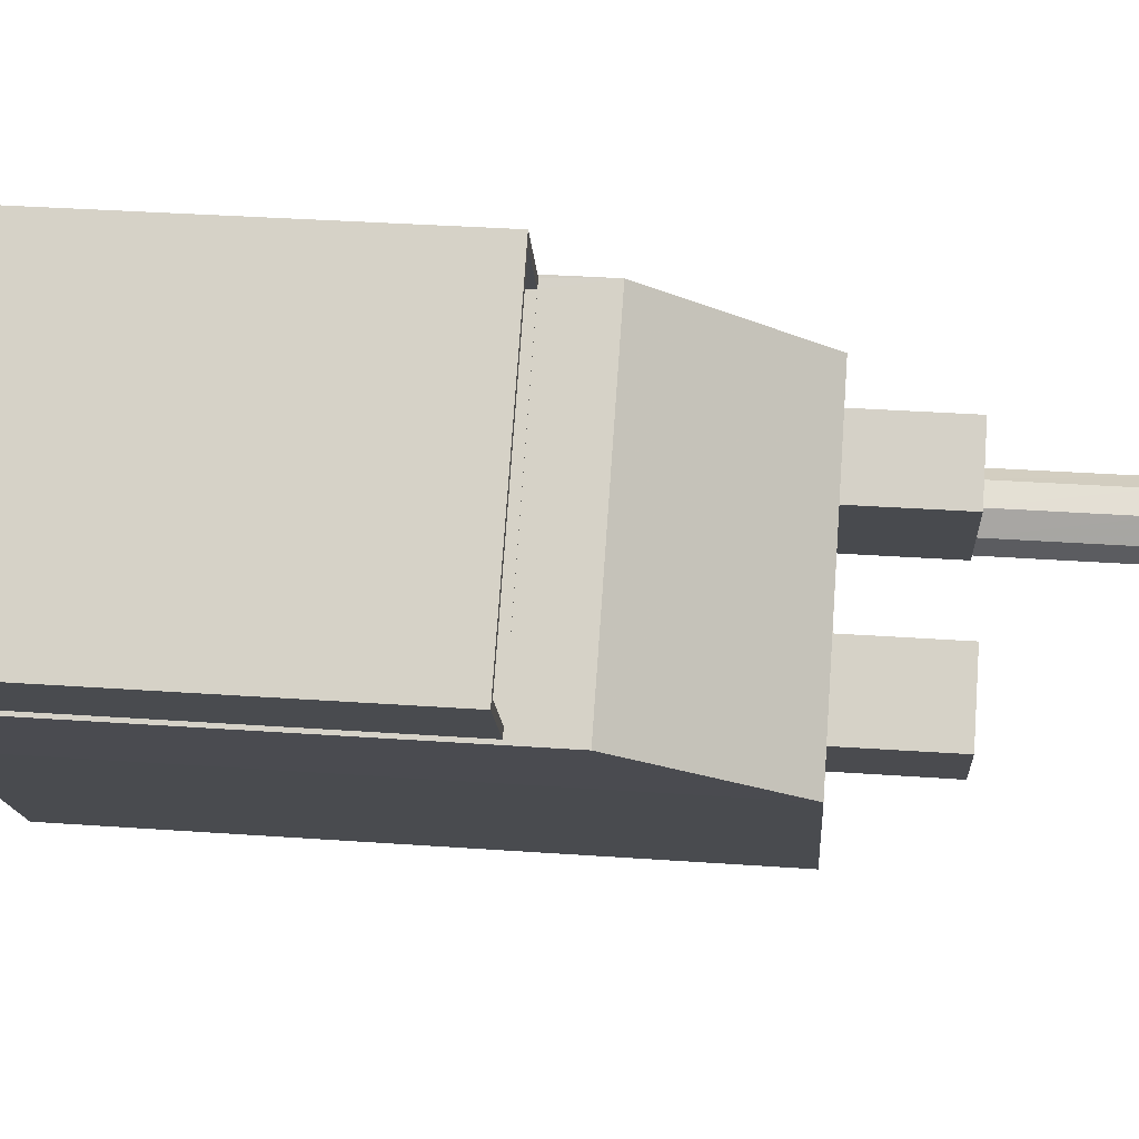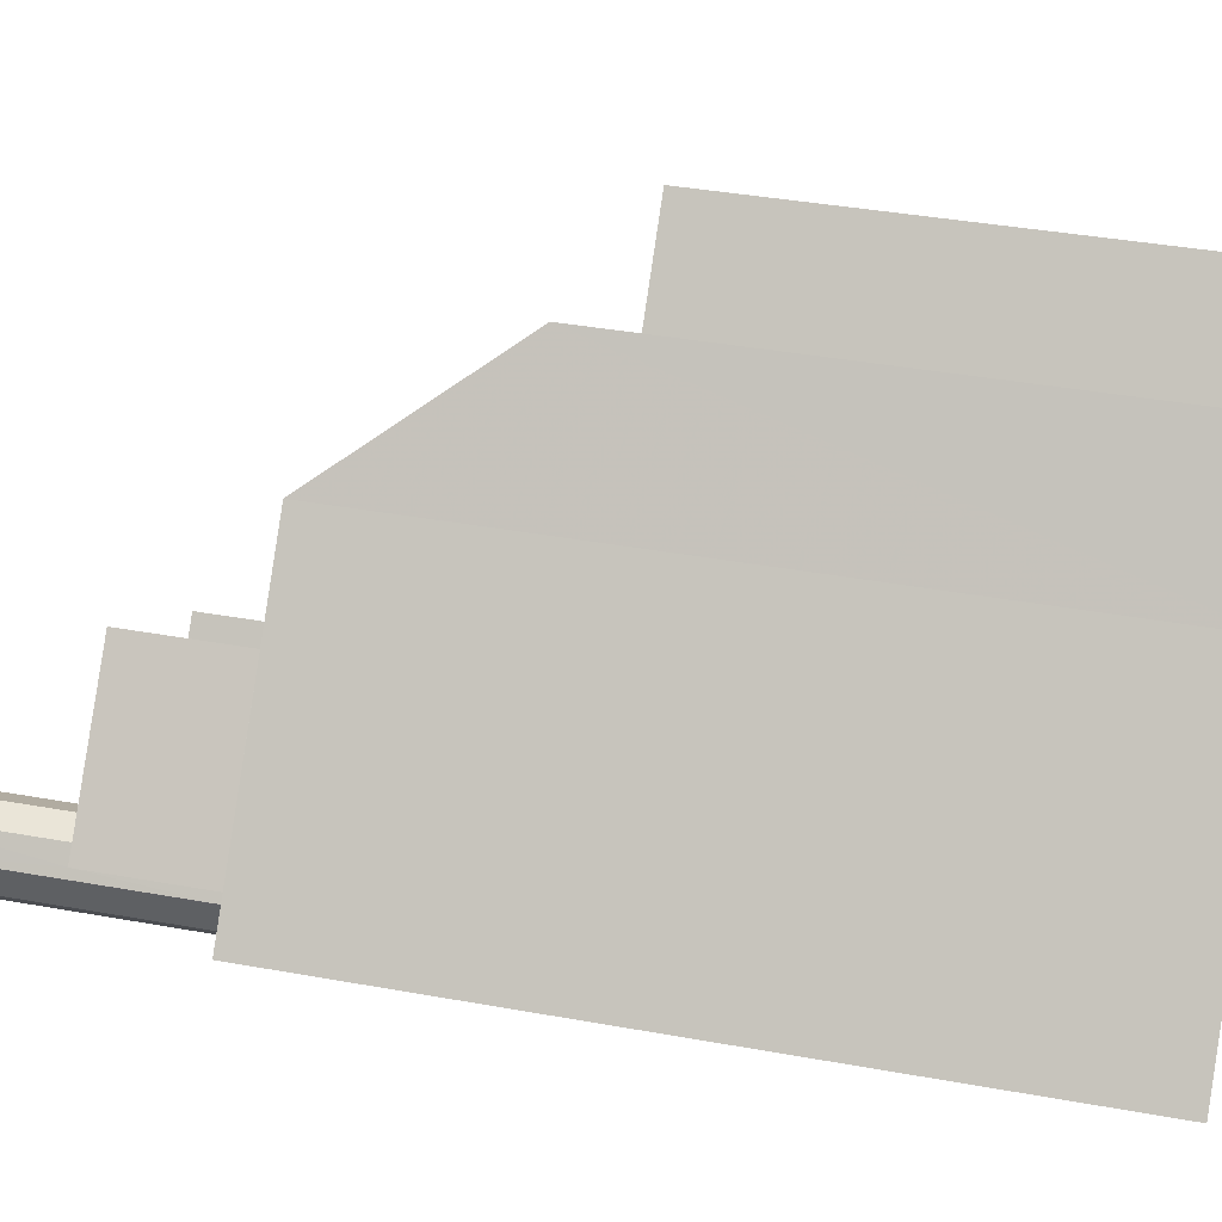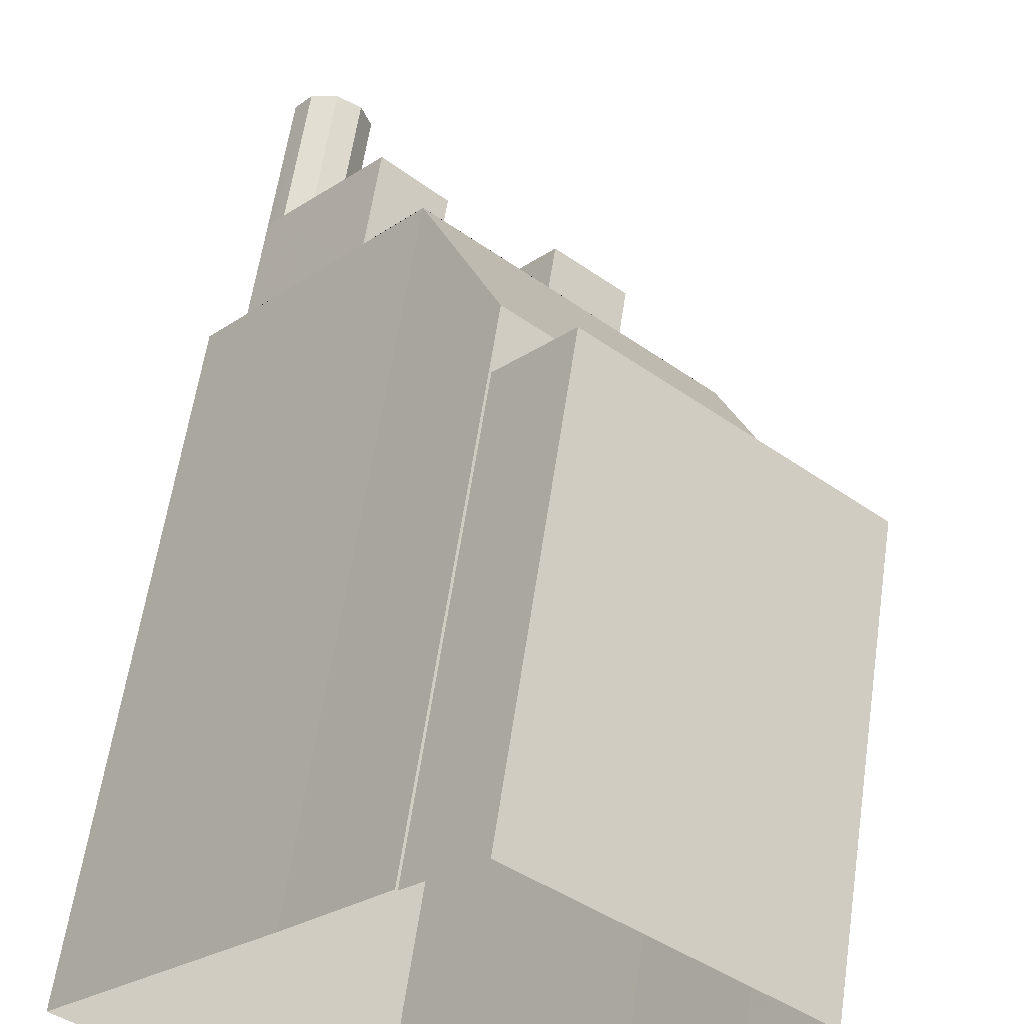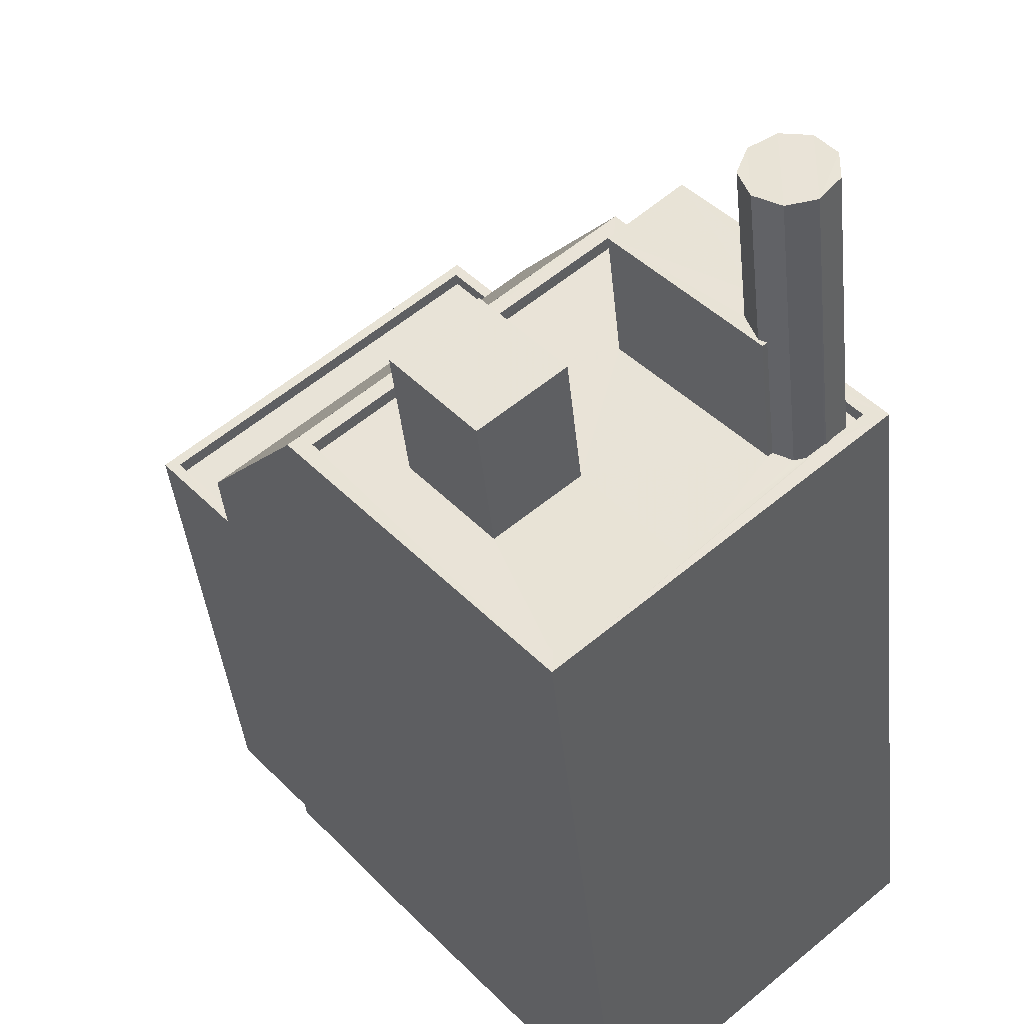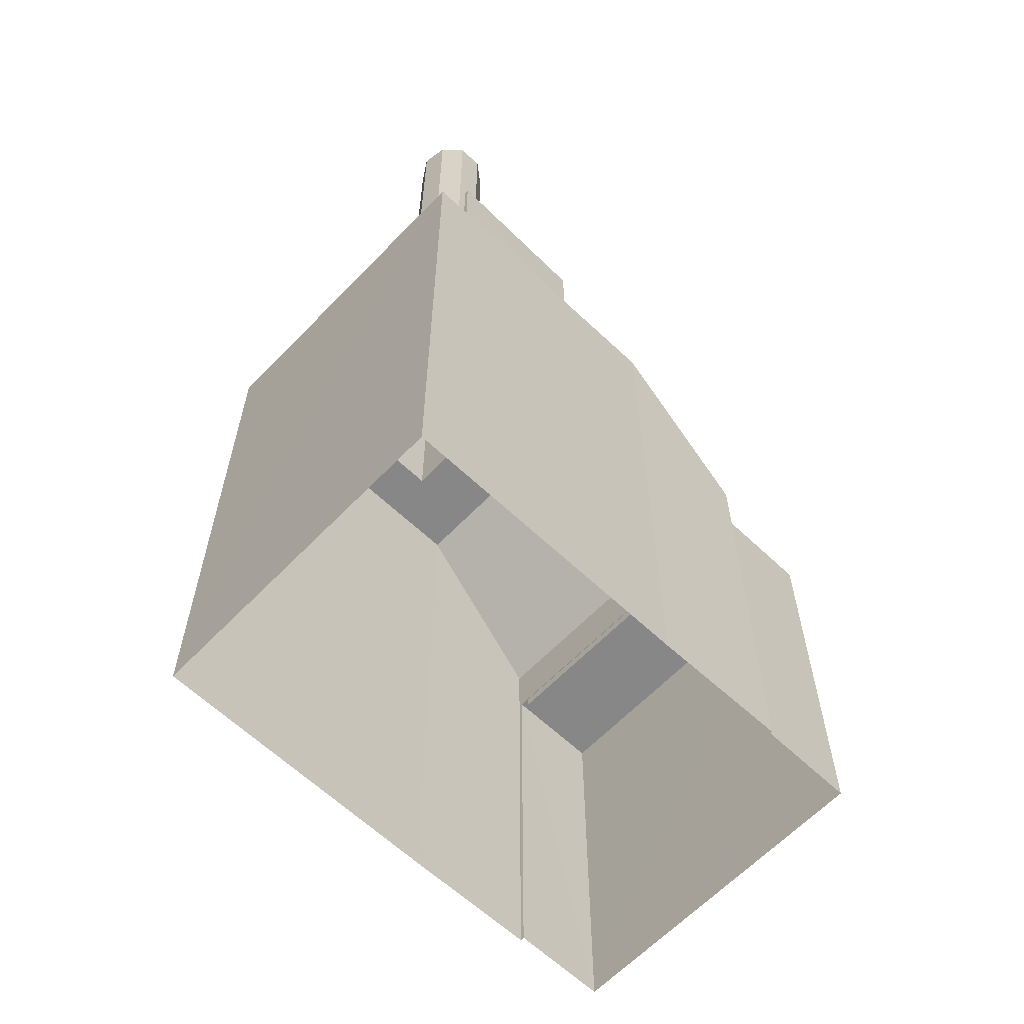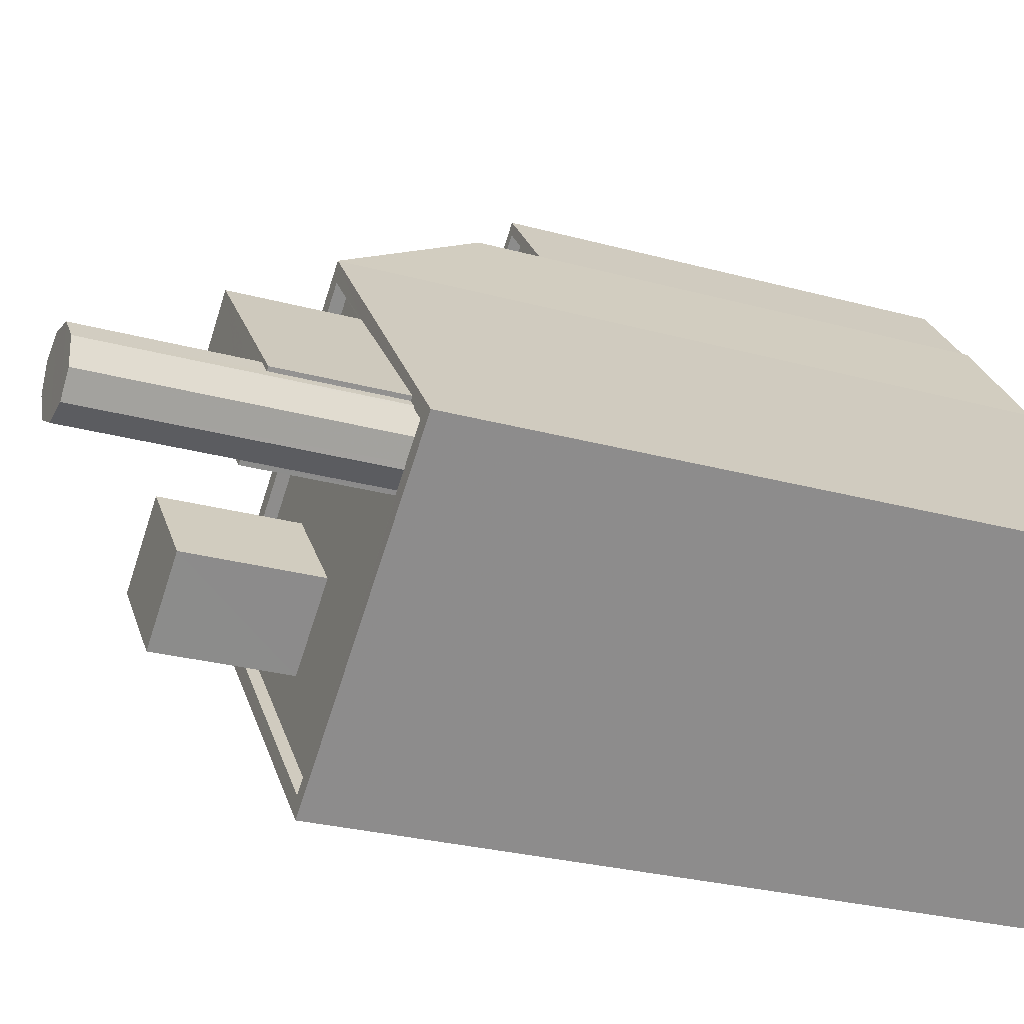
<metadata>
{"format":"obj","ext":"obj","renderer":"f3d","projection":"perspective","resolution":1024,"background":"white","views":[{"elev":34.9,"azim":-84.6,"up":"+Y"},{"elev":38.0,"azim":103.1,"up":"+Y"},{"elev":59.2,"azim":-171.6,"up":"+Y"},{"elev":-39.9,"azim":5.7,"up":"+Y"},{"elev":-62.6,"azim":87.2,"up":"+Z"},{"elev":-26.0,"azim":66.1,"up":"+Y"}]}
</metadata>
<code>
v -9162 -3.726e+04 31.26
v -9161 -3.726e+04 31.26
v -9162 -3.726e+04 31.26
v -9169 -3.727e+04 31.27
v -9164 -3.726e+04 31.26
v -9156 -3.727e+04 31.26
v -9162 -3.727e+04 31.26
v -9168 -3.727e+04 31.27
v -9168 -3.727e+04 31.26
v -9166 -3.727e+04 31.26
v -9163 -3.726e+04 40.38
v -9164 -3.726e+04 40.38
v -9169 -3.727e+04 40.39
v -9168 -3.727e+04 40.39
v -9169 -3.727e+04 40.64
v -9168 -3.727e+04 40.64
v -9169 -3.727e+04 40.64
v -9168 -3.727e+04 40.64
v -9163 -3.726e+04 40.63
v -9163 -3.726e+04 40.63
v -9164 -3.726e+04 40.63
v -9164 -3.726e+04 40.63
v -9162 -3.726e+04 40.63
v -9168 -3.727e+04 41.97
v -9160 -3.726e+04 45.47
v -9162 -3.726e+04 41.97
v -9166 -3.727e+04 45.47
v -9157 -3.727e+04 45.47
v -9156 -3.727e+04 45.47
v -9157 -3.727e+04 45.47
v -9166 -3.727e+04 45.47
v -9166 -3.727e+04 45.47
v -9162 -3.727e+04 45.47
v -9160 -3.726e+04 45.47
v -9159 -3.727e+04 45.47
v -9162 -3.727e+04 45.47
v -9157 -3.727e+04 45.47
v -9157 -3.727e+04 45.47
v -9157 -3.727e+04 45.47
v -9161 -3.727e+04 45.47
v -9159 -3.727e+04 45.47
v -9161 -3.727e+04 45.22
v -9161 -3.727e+04 45.22
v -9164 -3.727e+04 45.22
v -9163 -3.727e+04 45.22
v -9159 -3.727e+04 45.22
v -9160 -3.727e+04 45.22
v -9157 -3.727e+04 45.22
v -9158 -3.727e+04 45.22
v -9158 -3.727e+04 45.22
v -9161 -3.727e+04 45.22
v -9158 -3.727e+04 45.22
v -9163 -3.727e+04 45.22
v -9162 -3.727e+04 45.22
v -9166 -3.727e+04 45.22
v -9164 -3.727e+04 45.22
v -9157 -3.727e+04 45.22
v -9157 -3.727e+04 45.22
v -9157 -3.727e+04 45.22
v -9157 -3.727e+04 45.22
v -9157 -3.727e+04 45.47
v -9157 -3.727e+04 45.47
v -9157 -3.727e+04 45.47
v -9158 -3.727e+04 47.88
v -9158 -3.727e+04 47.88
v -9161 -3.727e+04 47.88
v -9158 -3.727e+04 47.88
v -9159 -3.727e+04 47.88
v -9157 -3.727e+04 47.88
v -9157 -3.727e+04 47.88
v -9157 -3.727e+04 47.88
v -9158 -3.727e+04 47.88
v -9158 -3.727e+04 47.88
v -9158 -3.727e+04 47.88
v -9157 -3.727e+04 51.03
v -9158 -3.727e+04 51.03
v -9158 -3.727e+04 51.03
v -9157 -3.727e+04 51.03
v -9157 -3.727e+04 51.03
v -9158 -3.727e+04 51.03
v -9157 -3.727e+04 51.03
v -9158 -3.727e+04 51.03
v -9158 -3.727e+04 51.03
v -9163 -3.727e+04 47.88
v -9163 -3.727e+04 47.88
v -9161 -3.727e+04 47.88
v -9164 -3.727e+04 47.88
f 1 2 3
f 4 5 3
f 2 6 7
f 8 9 10
f 9 4 3
f 2 7 10
f 9 3 2
f 9 2 10
f 11 12 13
f 14 11 13
f 15 16 17
f 18 19 20
f 17 16 18
f 18 16 19
f 21 15 17
f 15 21 22
f 19 23 20
f 23 22 21
f 20 23 21
f 24 25 26
f 24 27 25
f 28 29 30
f 31 32 33
f 29 34 35
f 36 31 33
f 34 32 31
f 28 30 37
f 30 38 39
f 40 34 31
f 41 35 40
f 38 29 35
f 29 38 30
f 35 34 40
f 42 43 44
f 45 42 44
f 42 46 43
f 47 48 49
f 47 50 51
f 51 42 45
f 50 49 52
f 51 50 42
f 47 49 50
f 47 51 53
f 53 54 47
f 54 53 55
f 44 56 45
f 55 56 44
f 53 56 55
f 57 58 59
f 60 57 59
f 28 61 29
f 29 62 33
f 63 36 33
f 62 63 33
f 29 61 62
f 64 65 66
f 66 67 68
f 69 70 68
f 69 71 70
f 64 72 65
f 67 73 68
f 66 74 67
f 73 69 68
f 66 65 74
f 75 76 77
f 78 79 75
f 76 80 77
f 81 79 78
f 80 82 83
f 78 75 77
f 77 80 83
f 84 85 86
f 84 87 85
f 18 14 13
f 17 18 13
f 21 13 12
f 21 17 13
f 20 12 11
f 20 21 12
f 20 11 14
f 18 20 14
f 22 5 4
f 15 22 4
f 23 5 22
f 23 3 5
f 16 15 4
f 9 16 4
f 9 8 16
f 8 24 16
f 3 23 1
f 19 24 26
f 16 24 19
f 23 19 26
f 1 23 26
f 26 2 1
f 26 25 2
f 10 24 8
f 10 27 24
f 29 6 25
f 29 25 34
f 6 2 25
f 29 33 7
f 6 29 7
f 27 7 33
f 33 32 27
f 10 7 27
f 25 32 34
f 25 27 32
f 43 40 44
f 44 31 55
f 44 40 31
f 60 59 28
f 37 60 28
f 41 40 43
f 46 41 43
f 54 36 47
f 36 63 47
f 63 48 47
f 58 28 59
f 58 61 28
f 55 36 54
f 55 31 36
f 39 38 70
f 71 39 70
f 72 50 52
f 72 64 50
f 64 66 42
f 50 64 42
f 46 42 41
f 35 41 68
f 68 41 66
f 41 42 66
f 70 35 68
f 70 38 35
f 73 76 75
f 69 73 75
f 69 75 71
f 39 71 30
f 30 71 79
f 71 75 79
f 57 37 81
f 81 37 79
f 57 60 37
f 79 37 30
f 58 57 61
f 62 61 78
f 78 61 81
f 61 57 81
f 49 63 77
f 77 63 78
f 49 48 63
f 78 63 62
f 83 72 77
f 77 72 49
f 83 65 72
f 49 72 52
f 74 83 82
f 74 65 83
f 74 82 80
f 67 74 80
f 67 80 76
f 73 67 76
f 86 85 53
f 51 86 53
f 85 87 56
f 53 85 56
f 56 84 45
f 56 87 84
f 45 86 51
f 45 84 86

</code>
